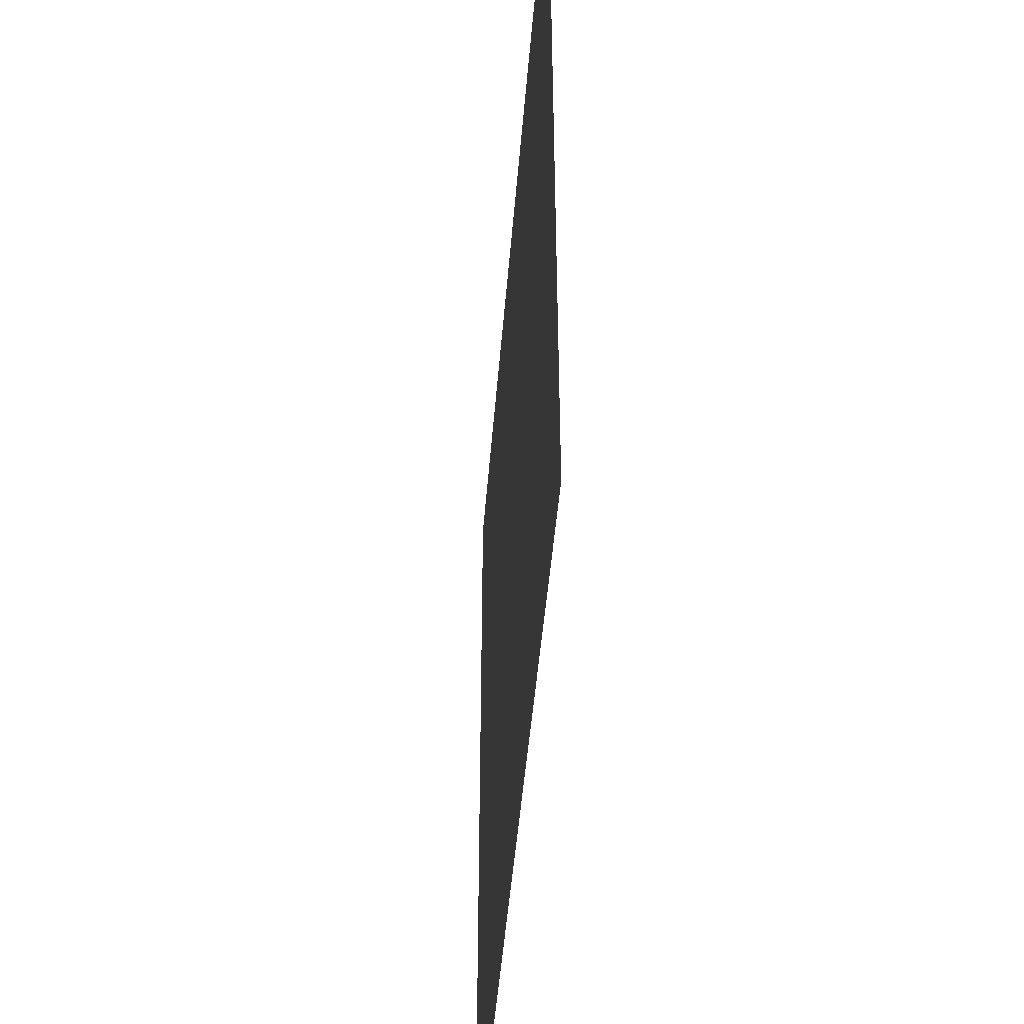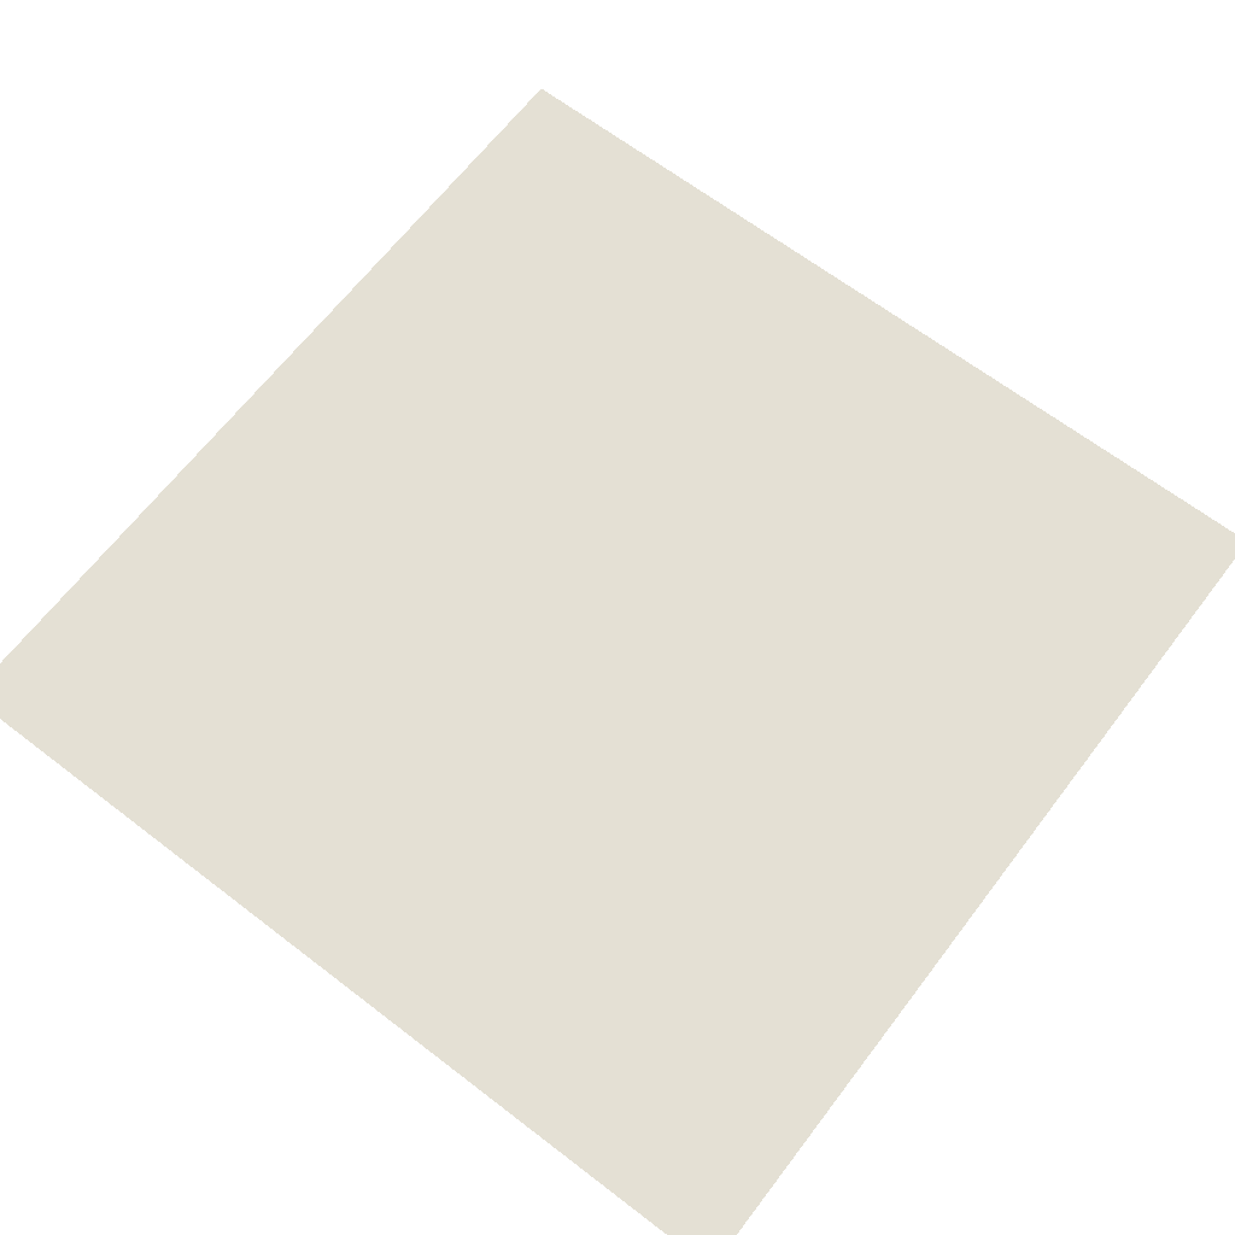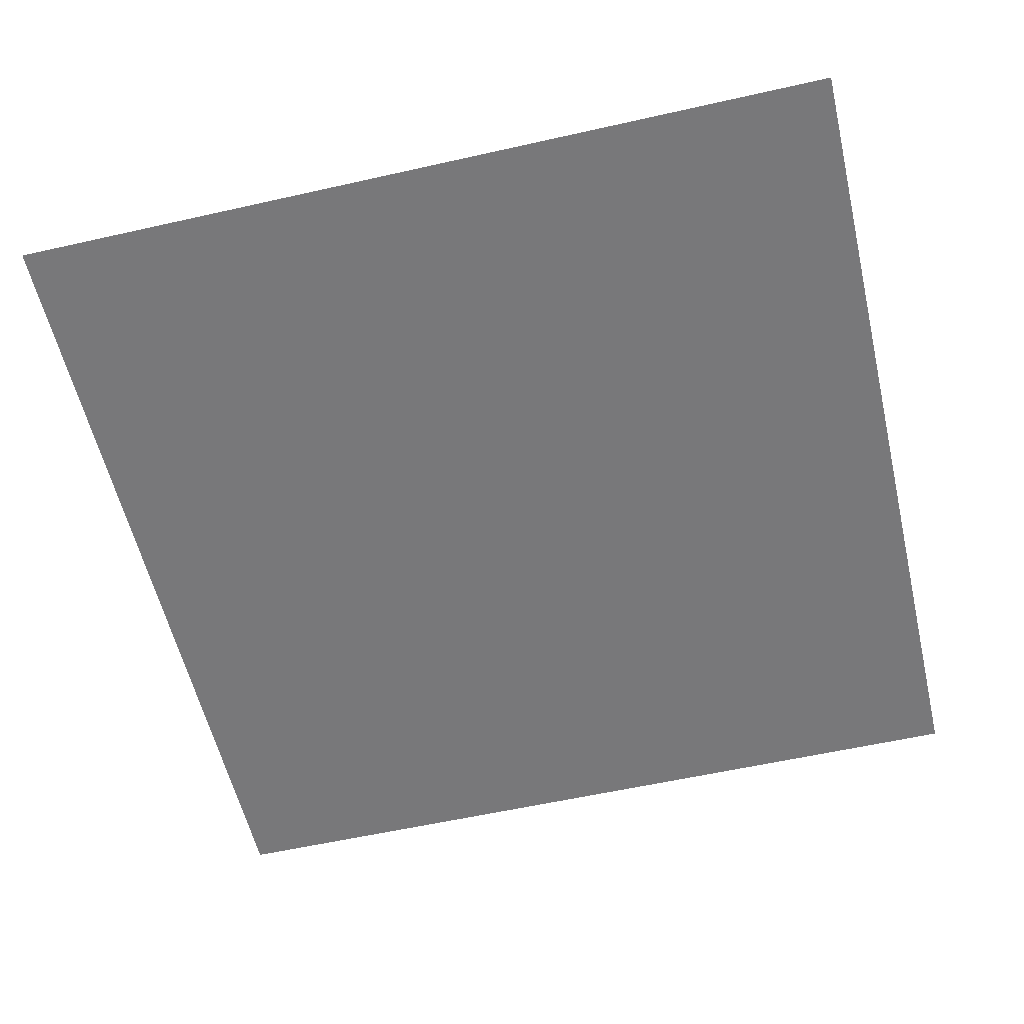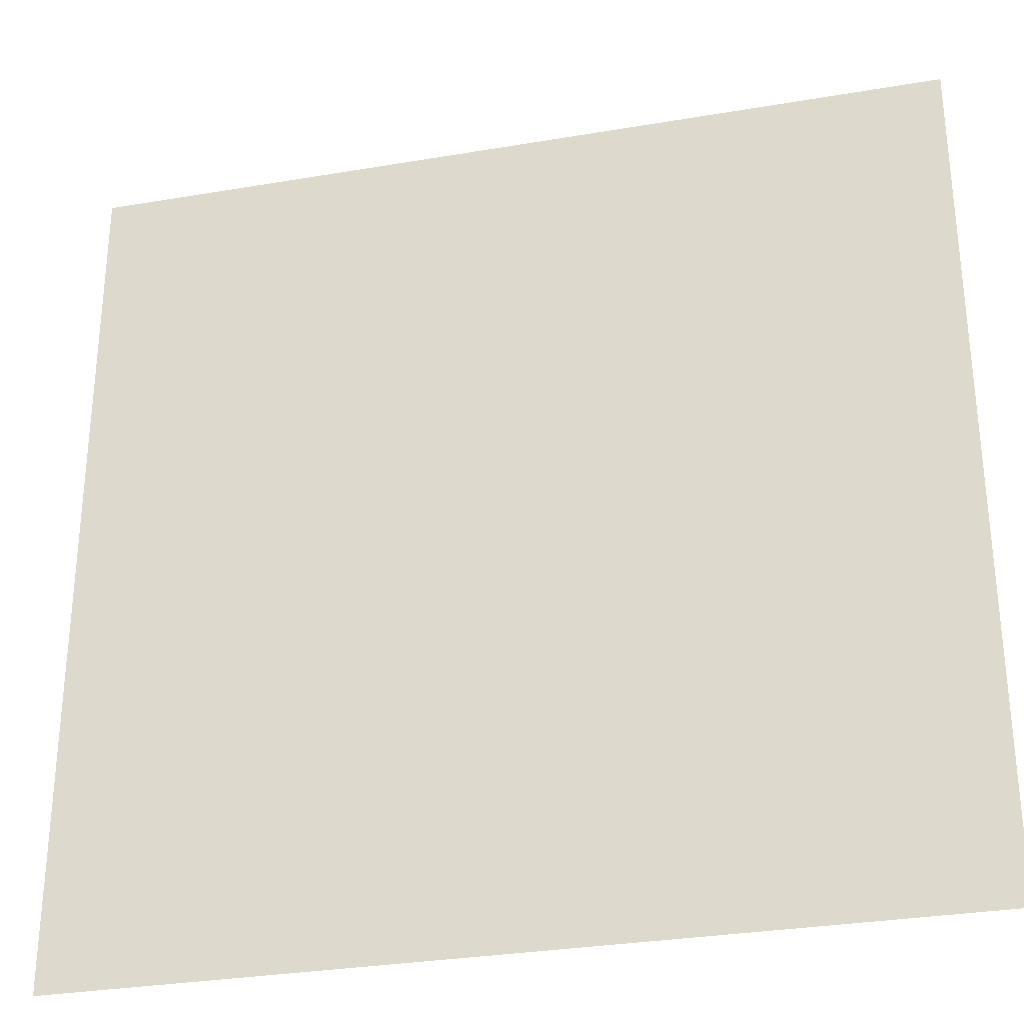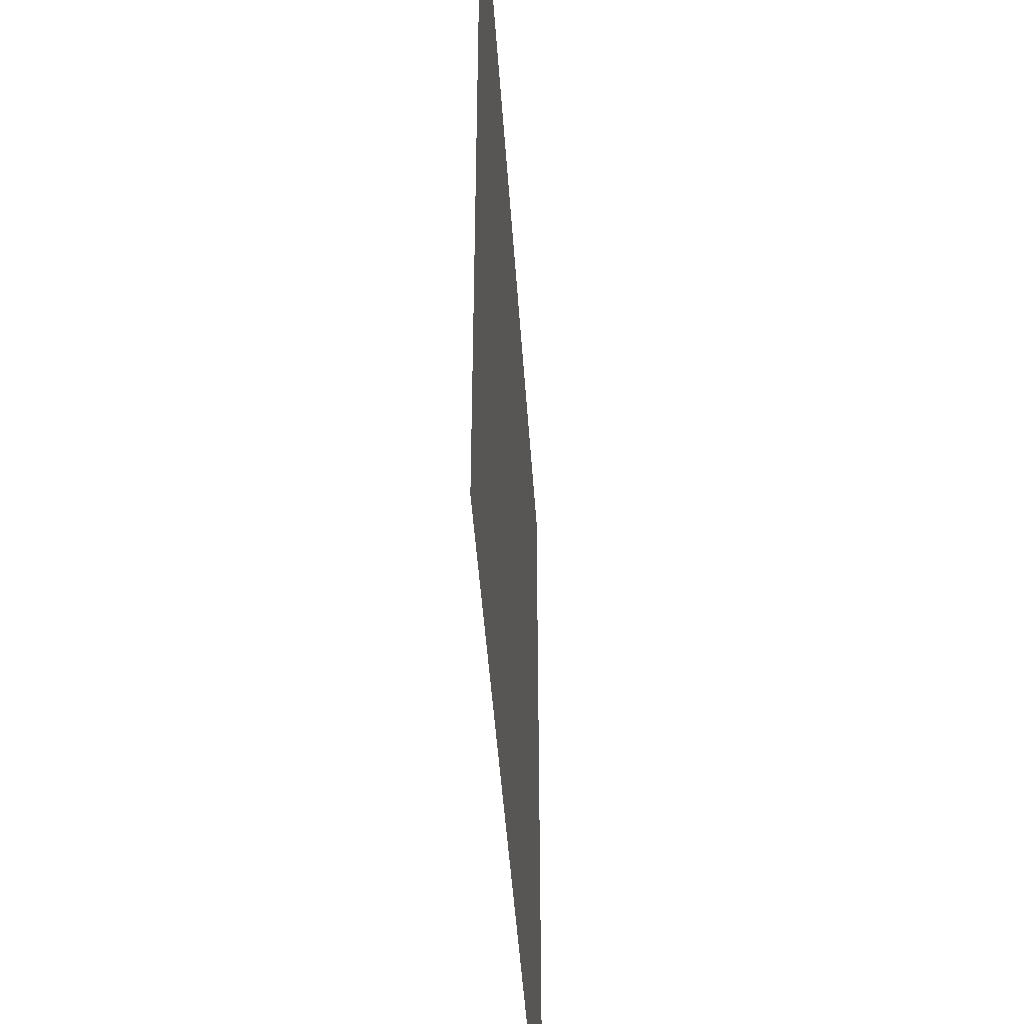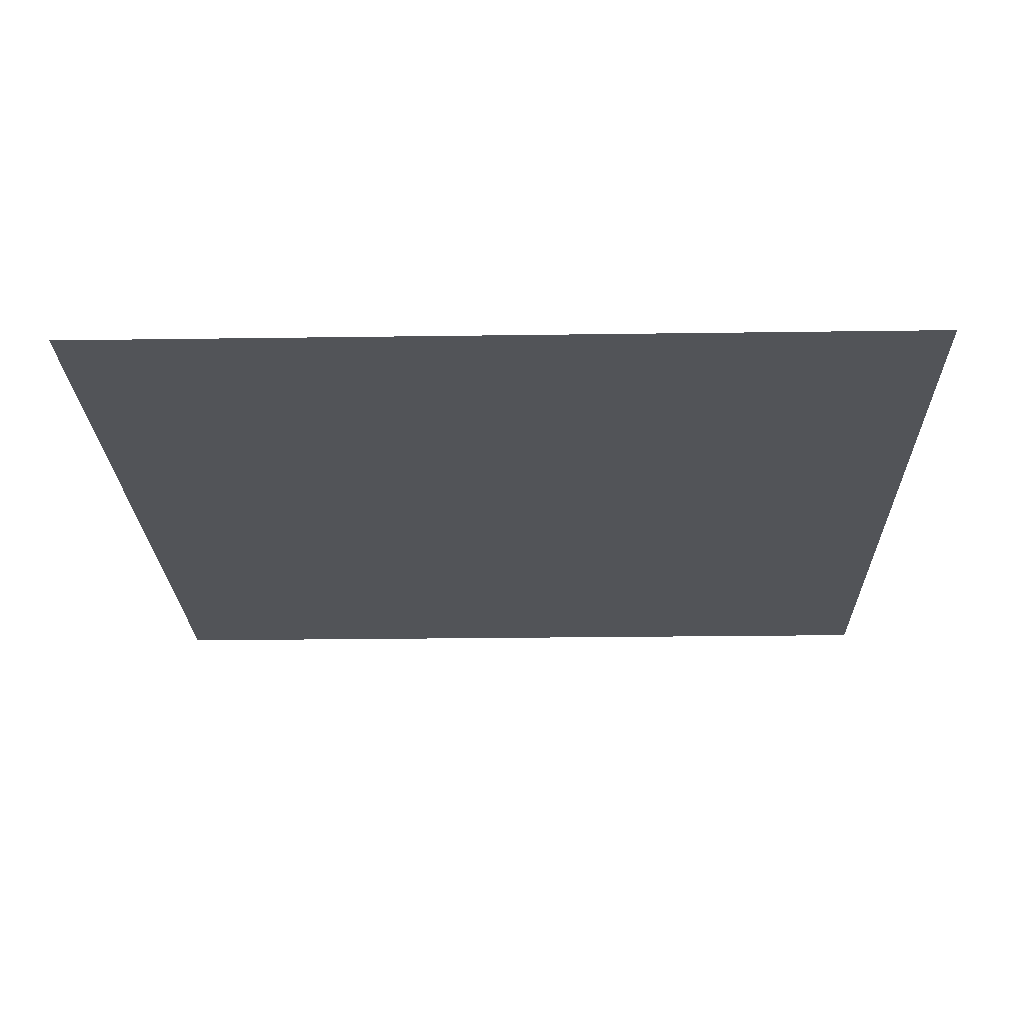
<metadata>
{"format":"obj","ext":"obj","renderer":"f3d","projection":"perspective","resolution":1024,"background":"white","views":[{"elev":-47.1,"azim":-94.5,"up":"+Y"},{"elev":66.1,"azim":127.5,"up":"+Z"},{"elev":-57.6,"azim":-166.8,"up":"+Z"},{"elev":-30.7,"azim":13.8,"up":"+Y"},{"elev":-46.2,"azim":-86.2,"up":"+Y"},{"elev":-22.9,"azim":-88.6,"up":"+Z"}]}
</metadata>
<code>
o Plane
v 10 -10 0
v 10 10 0
v -10 10 0
v -10  -10 0
f 1 2 3
f 1 3 4

</code>
